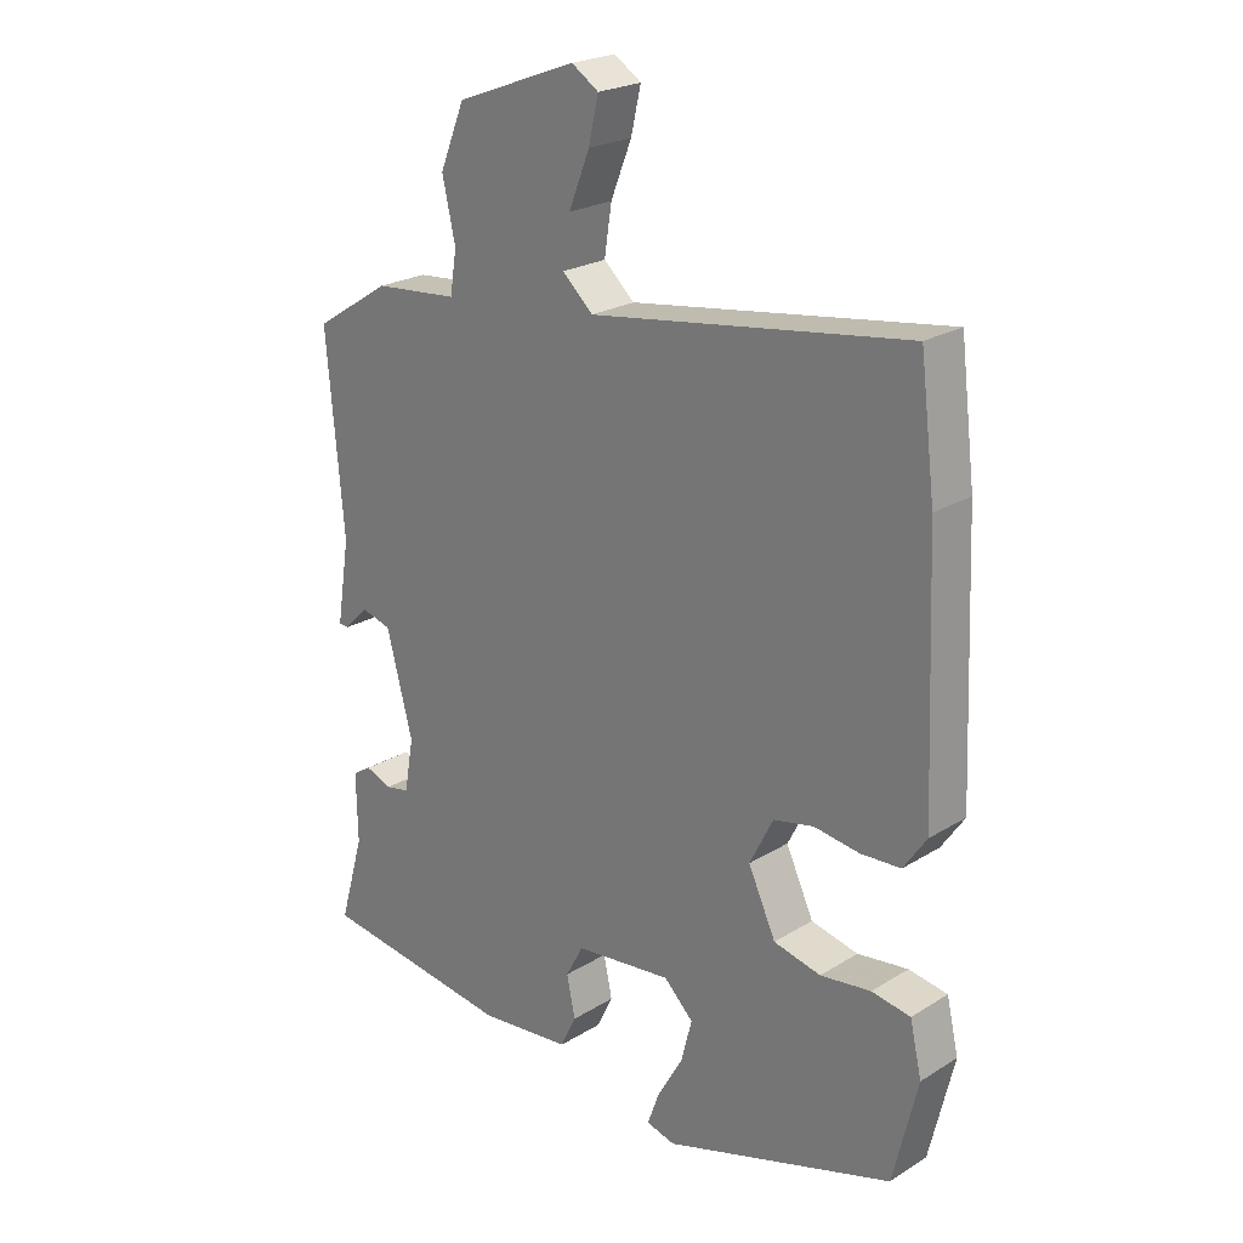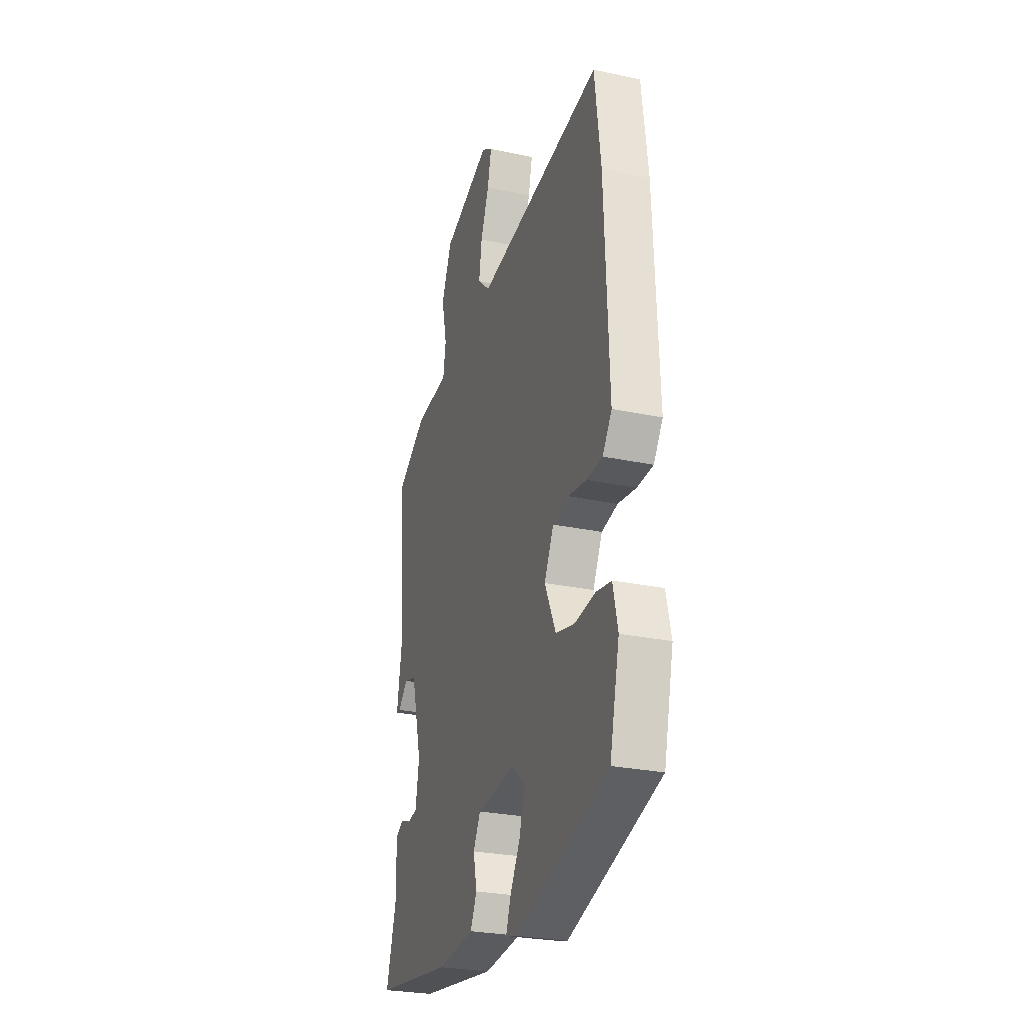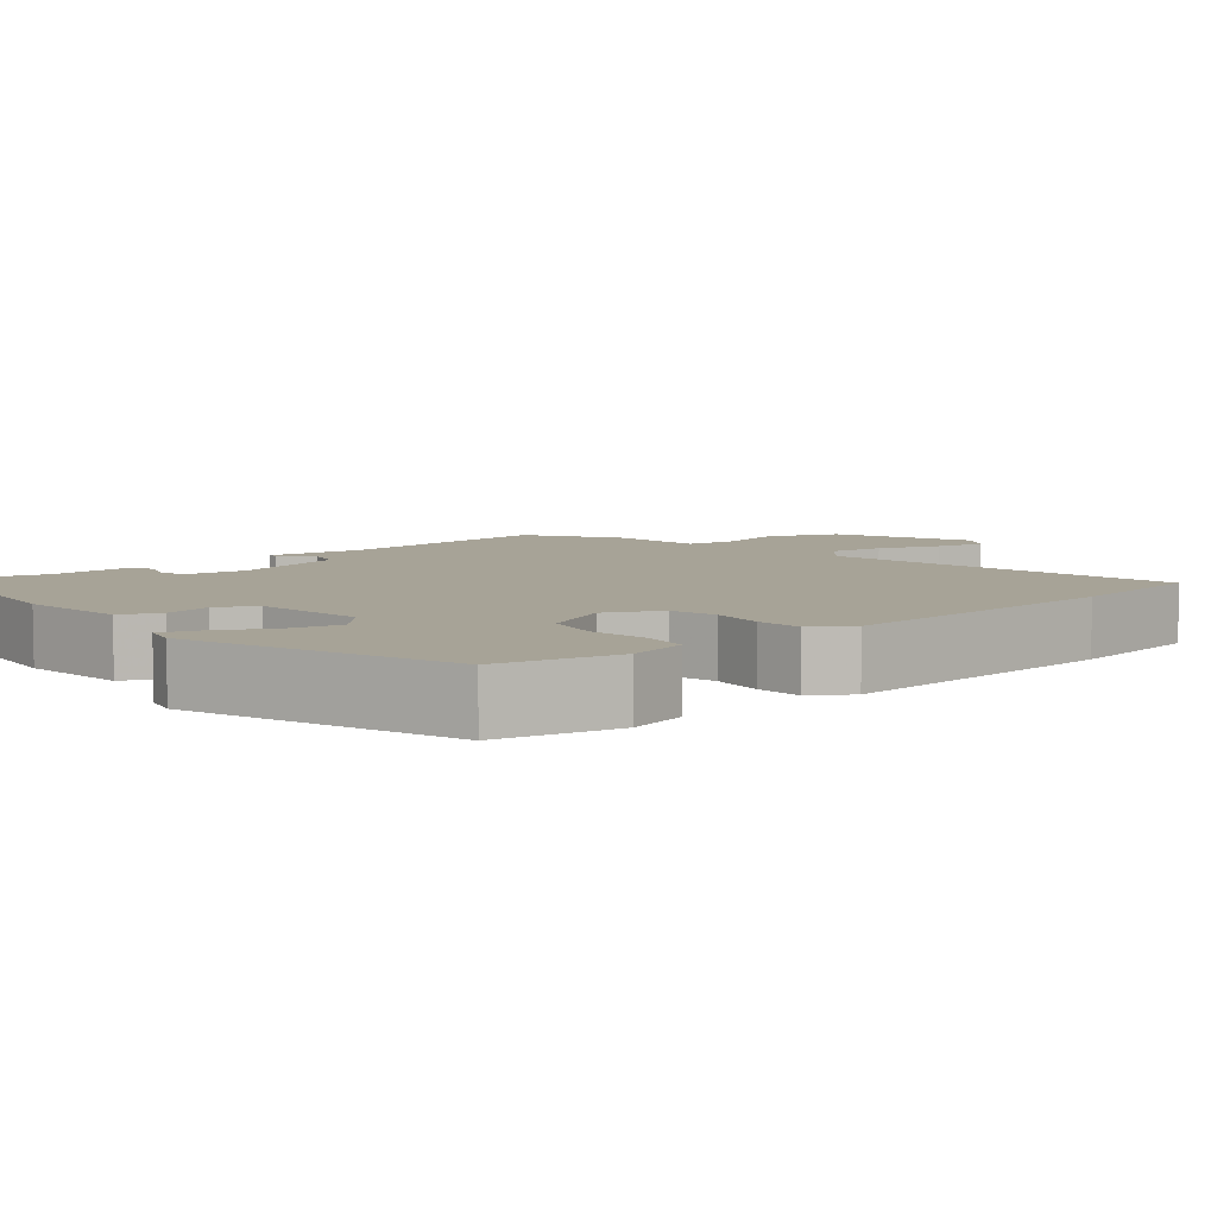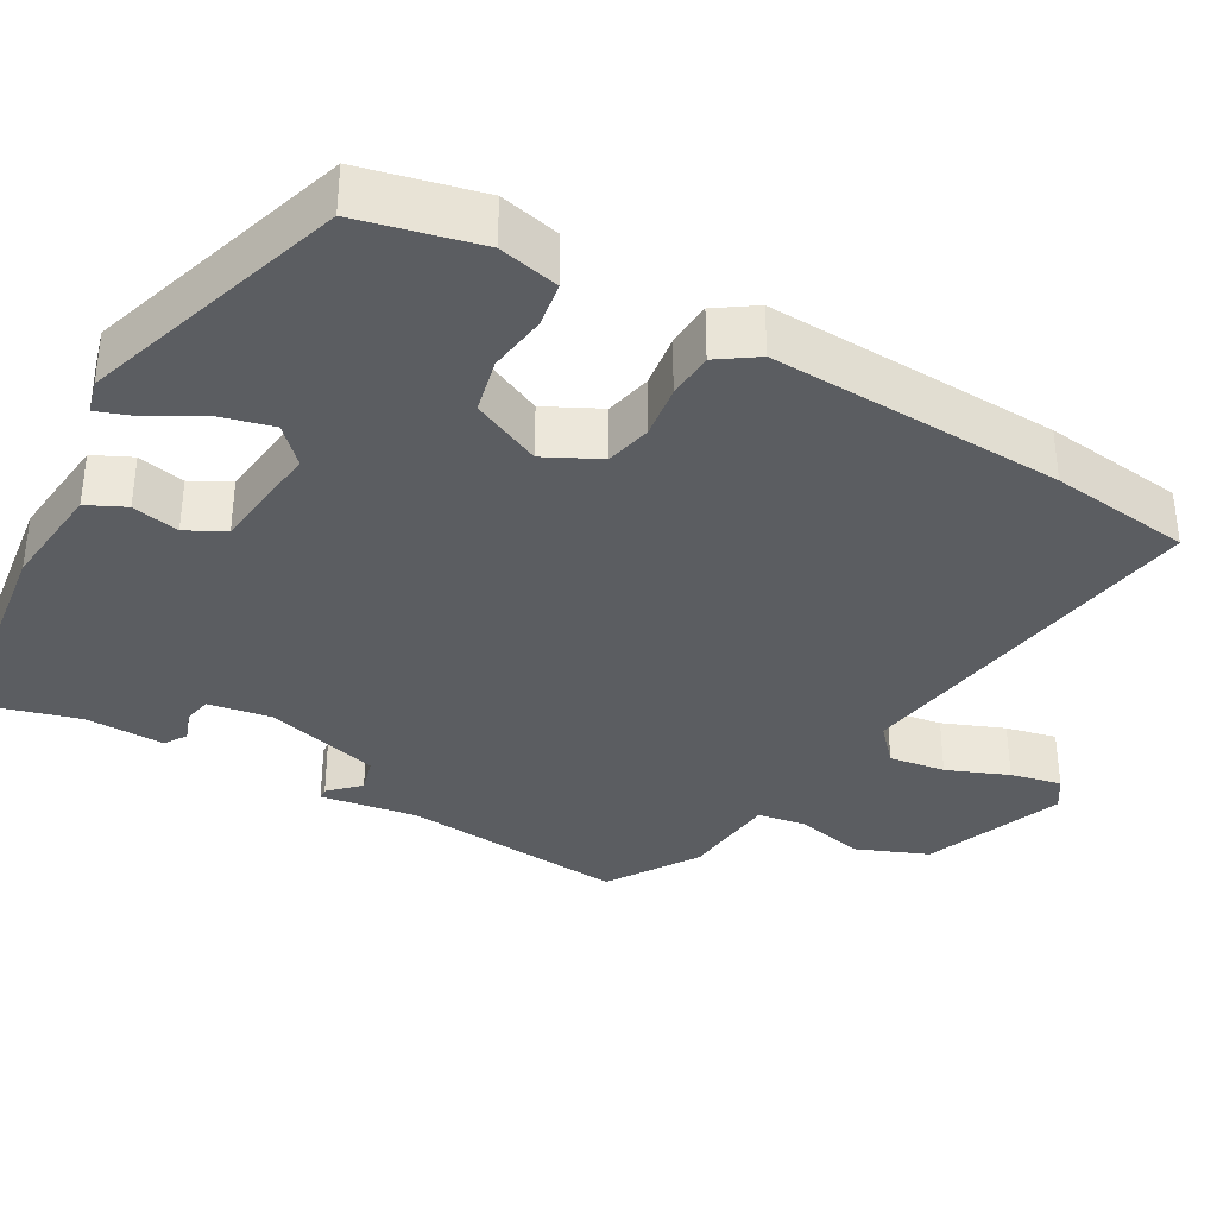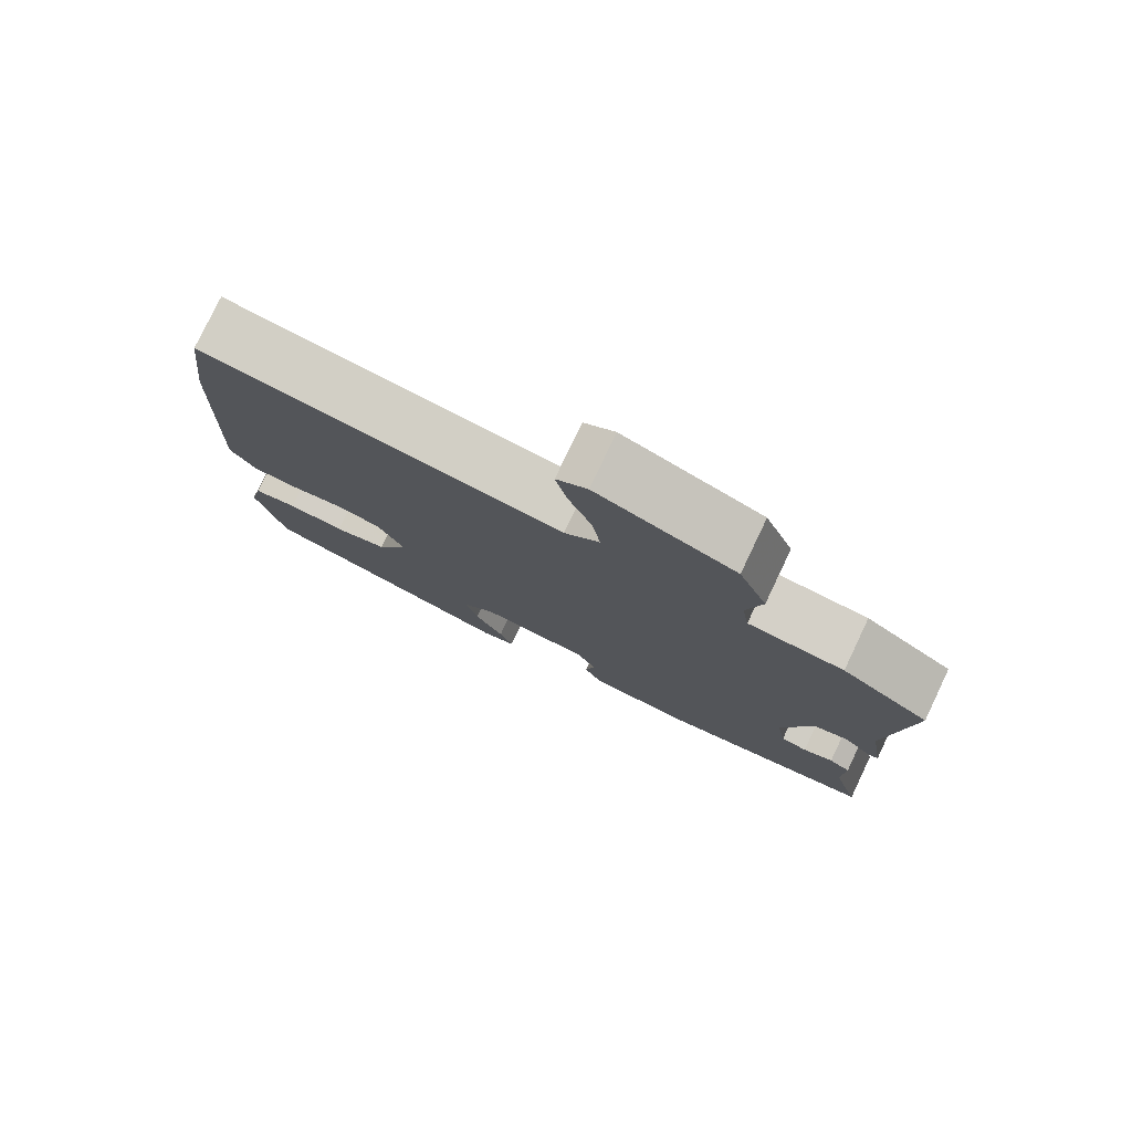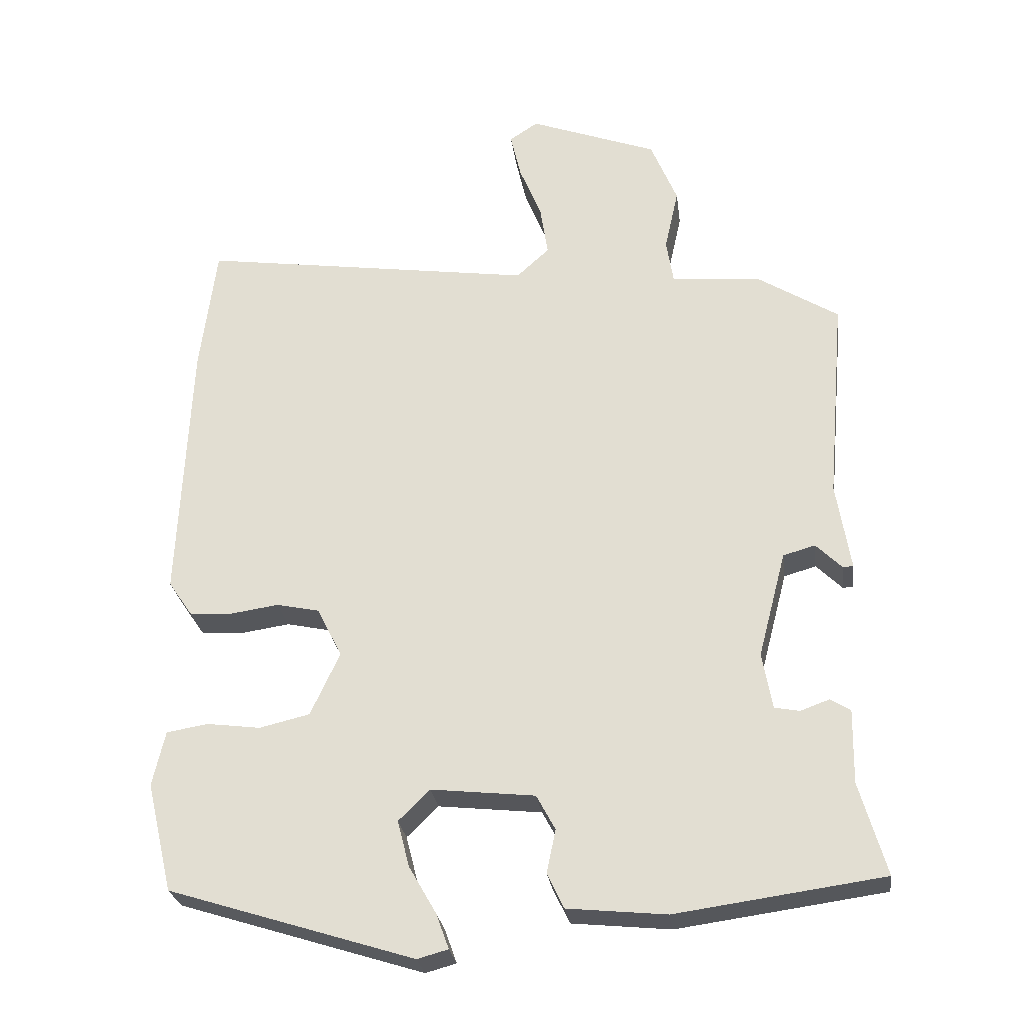
<metadata>
{"format":"obj","ext":"obj","renderer":"f3d","projection":"perspective","resolution":1024,"background":"white","views":[{"elev":23.0,"azim":-136.3,"up":"+Z"},{"elev":-27.0,"azim":-108.4,"up":"+Z"},{"elev":6.7,"azim":-131.2,"up":"+Y"},{"elev":-35.6,"azim":-119.8,"up":"+Y"},{"elev":78.9,"azim":25.5,"up":"+Z"},{"elev":-27.1,"azim":7.6,"up":"+Z"}]}
</metadata>
<code>
v -0.495 0.07 -0.433
v -0.532 0.07 -0.277
v -0.514 0.07 -0.198
v -0.455 0.07 -0.188
v -0.378 0.07 -0.198
v -0.306 0.07 -0.181
v -0.264 0.07 -0.09
v -0.3 0.07 -0.019
v -0.361 0.07 -0.006
v -0.43 0.07 -0.016
v -0.491 0.07 -0.013
v -0.526 0.07 0.038
v -0.51 0.07 0.422
v -0.487 0.07 0.607
v -0.005 0.07 0.537
v 0.042 0.07 0.58
v 0.031 0.07 0.653
v -0.001 0.07 0.733
v -0.016 0.07 0.799
v 0.025 0.07 0.826
v 0.209 0.07 0.757
v 0.247 0.07 0.664
v 0.227 0.07 0.574
v 0.237 0.07 0.51
v 0.365 0.07 0.499
v 0.482 0.07 0.425
v 0.456 0.07 0.13
v 0.476 0.07 0.004
v 0.461 0.07 0.003
v 0.424 0.07 0.04
v 0.378 0.07 0.027
v 0.338 0.07 -0.125
v 0.352 0.07 -0.206
v 0.388 0.07 -0.213
v 0.429 0.07 -0.198
v 0.458 0.07 -0.216
v 0.456 0.07 -0.321
v 0.494 0.07 -0.454
v 0.198 0.07 -0.495
v 0.057 0.07 -0.481
v 0.033 0.07 -0.431
v 0.046 0.07 -0.369
v 0.019 0.07 -0.319
v -0.129 0.07 -0.303
v -0.174 0.07 -0.347
v -0.157 0.07 -0.413
v -0.118 0.07 -0.481
v -0.1 0.07 -0.531
v -0.144 0.07 -0.543
v -0.495 0 -0.433
v -0.532 0 -0.277
v -0.514 0 -0.198
v -0.455 0 -0.188
v -0.378 0 -0.198
v -0.306 0 -0.181
v -0.264 0 -0.09
v -0.3 0 -0.019
v -0.361 0 -0.006
v -0.43 0 -0.016
v -0.491 0 -0.013
v -0.526 0 0.038
v -0.51 0 0.422
v -0.487 0 0.607
v -0.005 0 0.537
v 0.042 0 0.58
v 0.031 0 0.653
v -0.001 0 0.733
v -0.016 0 0.799
v 0.025 0 0.826
v 0.209 0 0.757
v 0.247 0 0.664
v 0.227 0 0.574
v 0.237 0 0.51
v 0.365 0 0.499
v 0.482 0 0.425
v 0.456 0 0.13
v 0.476 0 0.004
v 0.461 0 0.003
v 0.424 0 0.04
v 0.378 0 0.027
v 0.338 0 -0.125
v 0.352 0 -0.206
v 0.388 0 -0.213
v 0.429 0 -0.198
v 0.458 0 -0.216
v 0.456 0 -0.321
v 0.494 0 -0.454
v 0.198 0 -0.495
v 0.057 0 -0.481
v 0.033 0 -0.431
v 0.046 0 -0.369
v 0.019 0 -0.319
v -0.129 0 -0.303
v -0.174 0 -0.347
v -0.157 0 -0.413
v -0.118 0 -0.481
v -0.1 0 -0.531
v -0.144 0 -0.543
f 46 47 48 49
f 45 46 49 1
f 44 45 1 2
f 39 40 41 42
f 37 38 39 42
f 37 42 43
f 34 35 36 37
f 33 34 37 43
f 32 33 43 44
f 27 28 29 30
f 27 30 31
f 24 25 26 27
f 24 27 31
f 20 21 22 23
f 20 23 24
f 17 18 19 20
f 16 17 20 24
f 15 16 24 31
f 9 10 11 12
f 8 9 12 13
f 7 8 13 14
f 2 3 4 5
f 2 5 6
f 44 2 6
f 32 44 6 7
f 15 31 32
f 7 14 15 32
f 98 97 96 95
f 50 98 95 94
f 51 50 94 93
f 91 90 89 88
f 91 88 87 86
f 92 91 86
f 86 85 84 83
f 92 86 83 82
f 93 92 82 81
f 79 78 77 76
f 80 79 76
f 76 75 74 73
f 80 76 73
f 72 71 70 69
f 73 72 69
f 69 68 67 66
f 73 69 66 65
f 80 73 65 64
f 61 60 59 58
f 62 61 58 57
f 63 62 57 56
f 54 53 52 51
f 55 54 51
f 55 51 93
f 56 55 93 81
f 81 80 64
f 81 64 63 56
f 1 50 51 2
f 2 51 52 3
f 3 52 53 4
f 4 53 54 5
f 5 54 55 6
f 6 55 56 7
f 7 56 57 8
f 8 57 58 9
f 9 58 59 10
f 10 59 60 11
f 11 60 61 12
f 12 61 62 13
f 13 62 63 14
f 14 63 64 15
f 15 64 65 16
f 16 65 66 17
f 17 66 67 18
f 18 67 68 19
f 19 68 69 20
f 20 69 70 21
f 21 70 71 22
f 22 71 72 23
f 23 72 73 24
f 24 73 74 25
f 25 74 75 26
f 26 75 76 27
f 27 76 77 28
f 28 77 78 29
f 29 78 79 30
f 30 79 80 31
f 31 80 81 32
f 32 81 82 33
f 33 82 83 34
f 34 83 84 35
f 35 84 85 36
f 36 85 86 37
f 37 86 87 38
f 38 87 88 39
f 39 88 89 40
f 40 89 90 41
f 41 90 91 42
f 42 91 92 43
f 43 92 93 44
f 44 93 94 45
f 45 94 95 46
f 46 95 96 47
f 47 96 97 48
f 48 97 98 49
f 49 98 50 1

</code>
